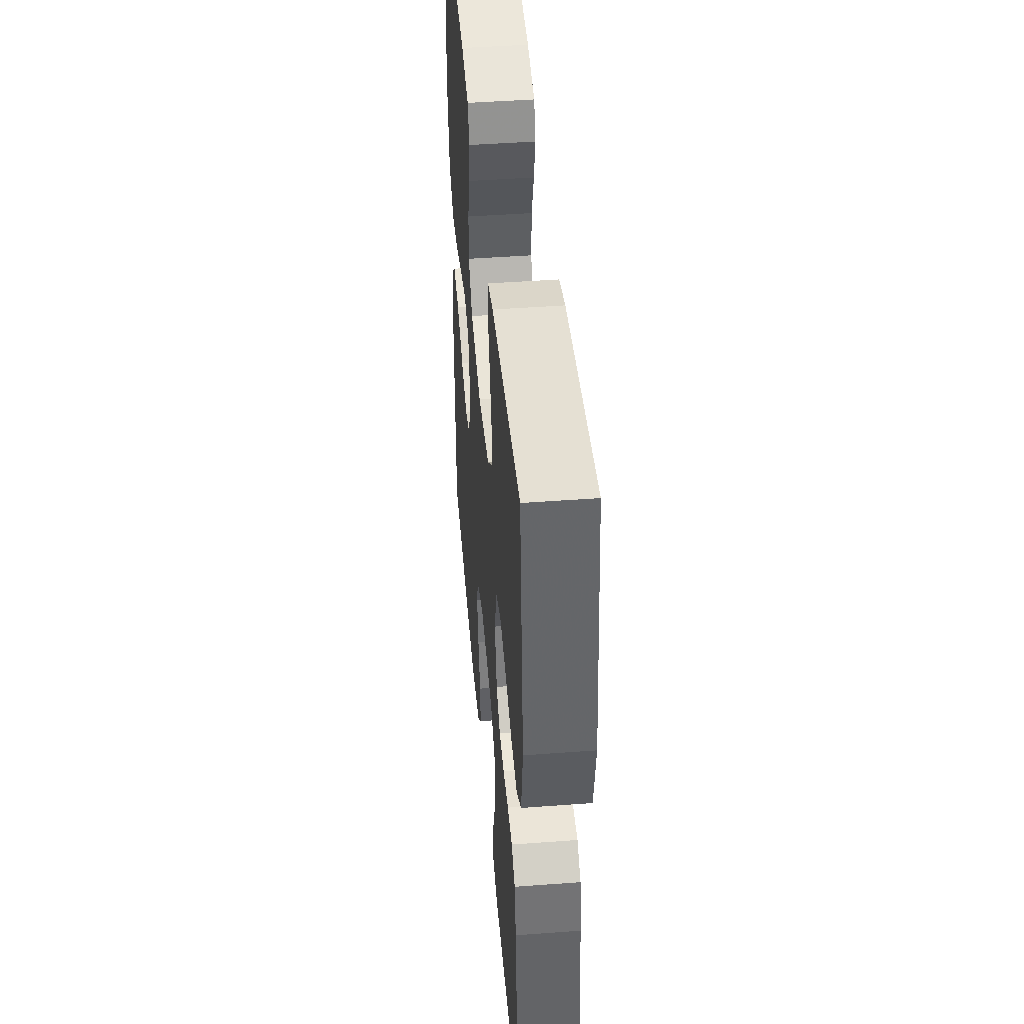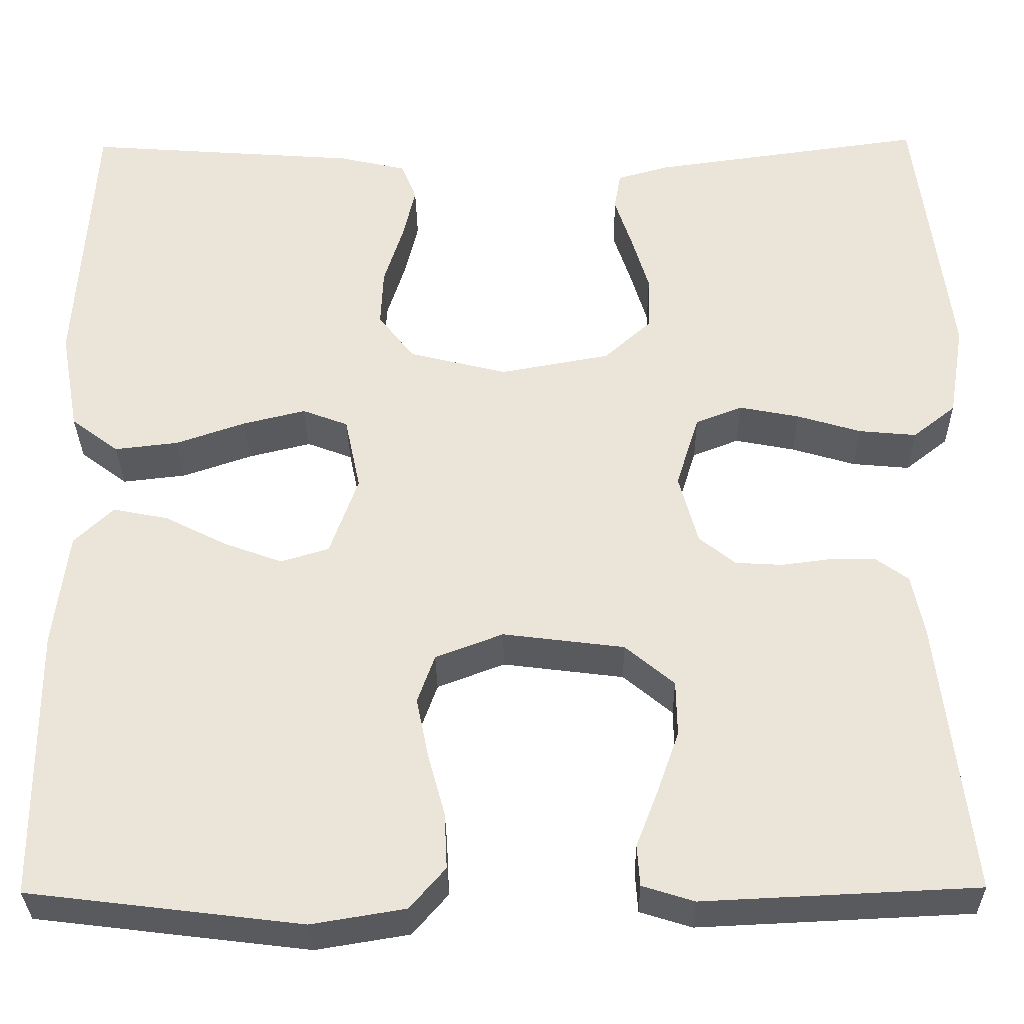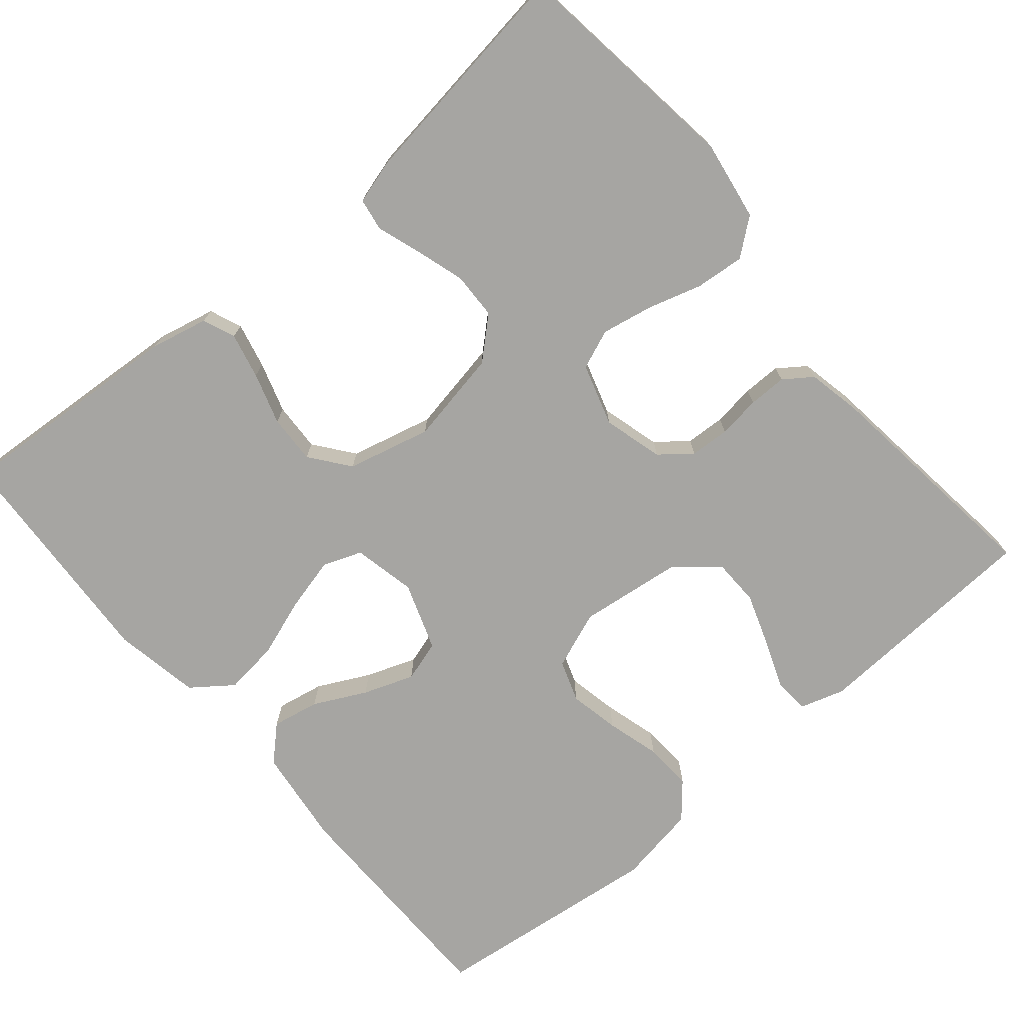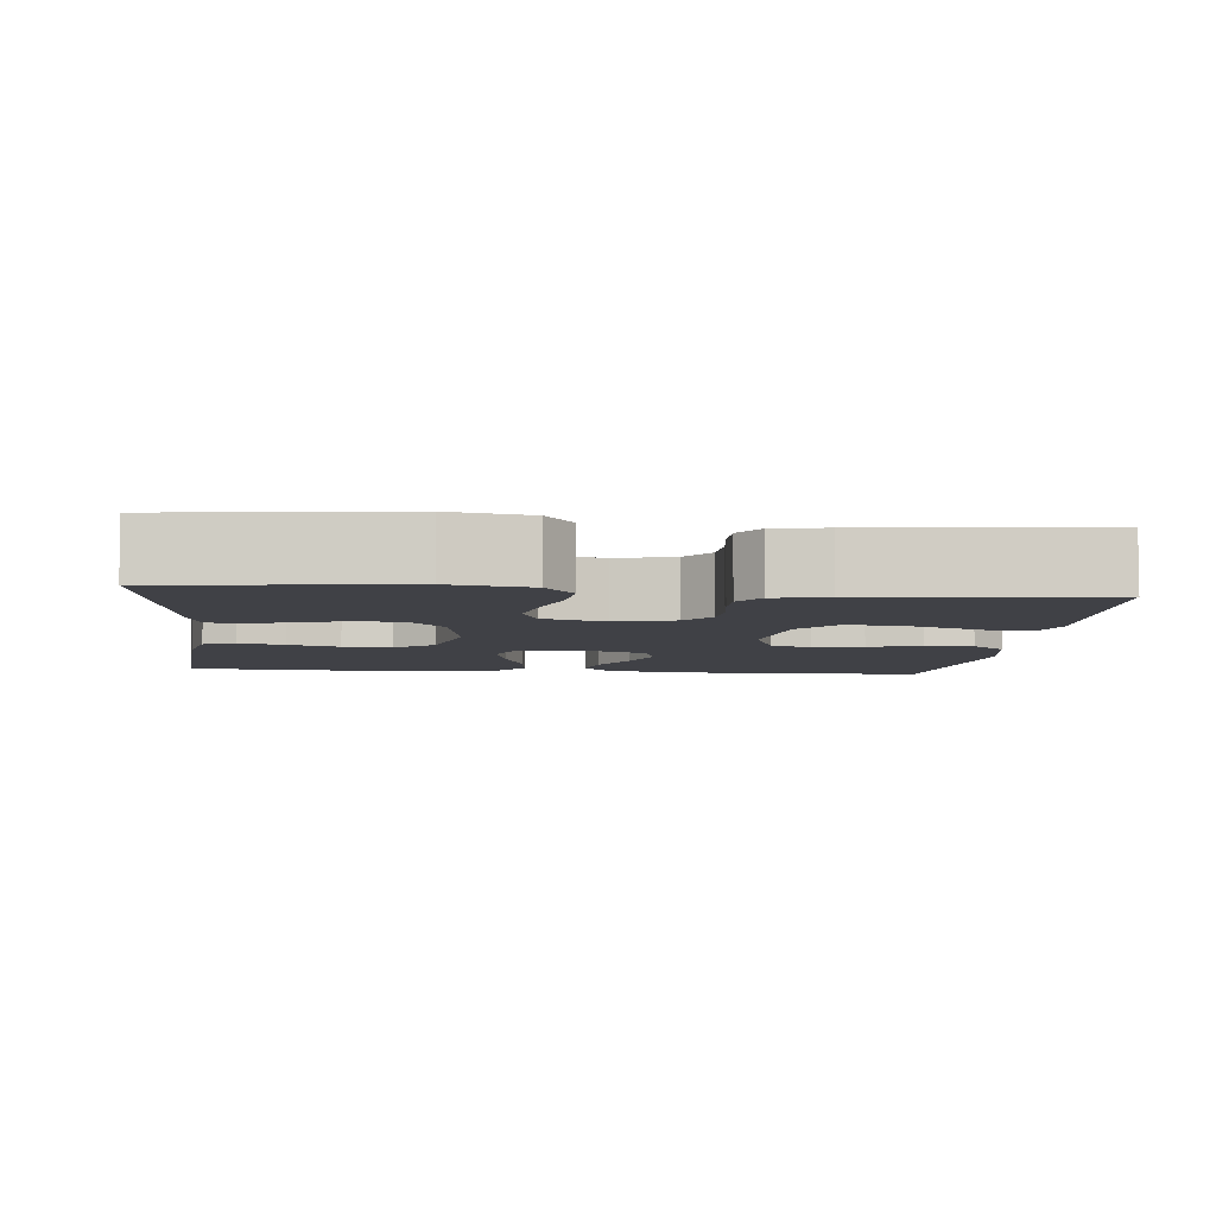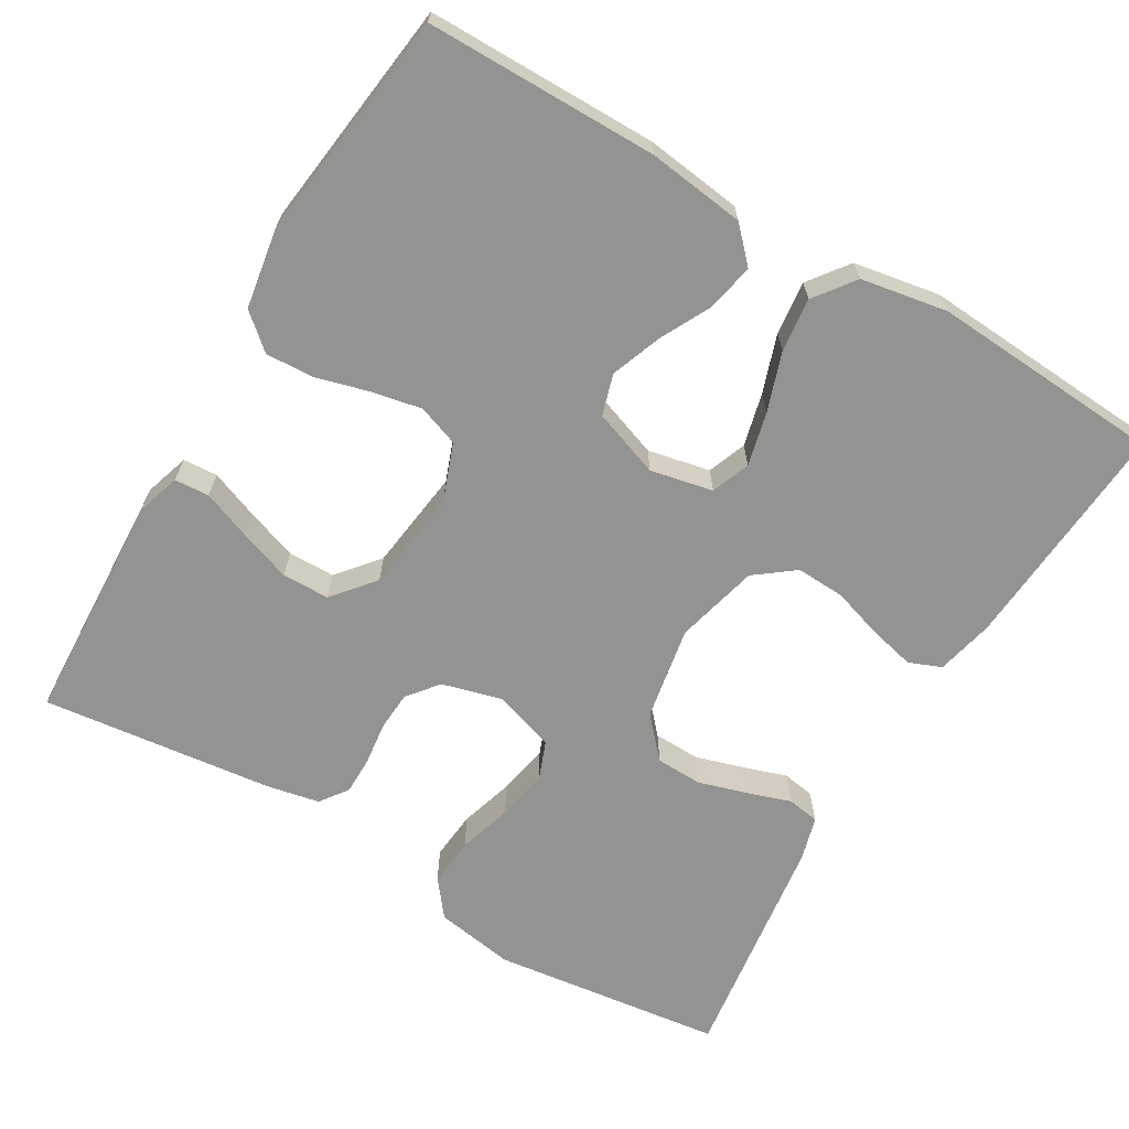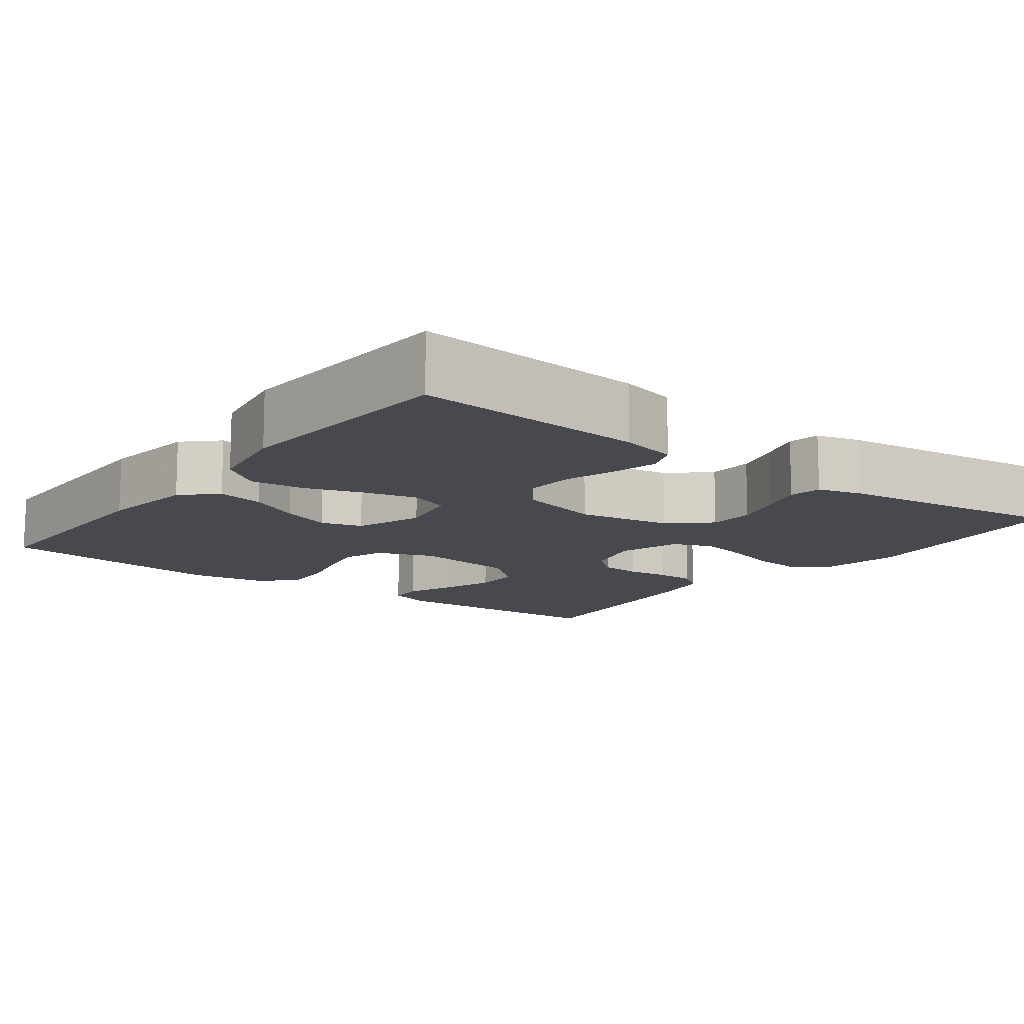
<metadata>
{"format":"obj","ext":"obj","renderer":"f3d","projection":"perspective","resolution":1024,"background":"white","views":[{"elev":45.9,"azim":85.1,"up":"+Z"},{"elev":-31.7,"azim":0.8,"up":"+Z"},{"elev":-73.8,"azim":40.4,"up":"+Y"},{"elev":-6.0,"azim":84.2,"up":"+Y"},{"elev":-66.7,"azim":-120.6,"up":"+Y"},{"elev":-12.6,"azim":-37.3,"up":"+Y"}]}
</metadata>
<code>
v -0.5 0.07 0.5
v -0.2 0.07 0.478
v -0.126 0.07 0.461
v -0.109 0.07 0.419
v -0.123 0.07 0.36
v -0.144 0.07 0.294
v -0.147 0.07 0.231
v -0.108 0.07 0.18
v 0 0.07 0.153
v 0.121 0.07 0.175
v 0.172 0.07 0.221
v 0.174 0.07 0.281
v 0.155 0.07 0.344
v 0.136 0.07 0.401
v 0.143 0.07 0.443
v 0.2 0.07 0.459
v 0.5 0.07 0.5
v 0.538 0.07 0.2
v 0.521 0.07 0.097
v 0.474 0.07 0.06
v 0.411 0.07 0.066
v 0.341 0.07 0.087
v 0.275 0.07 0.1
v 0.224 0.07 0.08
v 0.199 0.07 0
v 0.22 0.07 -0.077
v 0.26 0.07 -0.109
v 0.311 0.07 -0.112
v 0.366 0.07 -0.105
v 0.415 0.07 -0.105
v 0.451 0.07 -0.131
v 0.465 0.07 -0.2
v 0.5 0.07 -0.5
v 0.2 0.07 -0.514
v 0.143 0.07 -0.496
v 0.14 0.07 -0.451
v 0.164 0.07 -0.389
v 0.188 0.07 -0.321
v 0.187 0.07 -0.26
v 0.133 0.07 -0.215
v 0 0.07 -0.198
v -0.074 0.07 -0.226
v -0.093 0.07 -0.279
v -0.08 0.07 -0.344
v -0.061 0.07 -0.413
v -0.058 0.07 -0.475
v -0.097 0.07 -0.52
v -0.2 0.07 -0.537
v -0.5 0.07 -0.5
v -0.501 0.07 -0.2
v -0.485 0.07 -0.074
v -0.442 0.07 -0.033
v -0.381 0.07 -0.045
v -0.314 0.07 -0.079
v -0.249 0.07 -0.103
v -0.196 0.07 -0.087
v -0.165 0.07 0
v -0.182 0.07 0.081
v -0.232 0.07 0.1
v -0.301 0.07 0.083
v -0.377 0.07 0.057
v -0.447 0.07 0.049
v -0.499 0.07 0.088
v -0.519 0.07 0.2
v -0.5 0 0.5
v -0.2 0 0.478
v -0.126 0 0.461
v -0.109 0 0.419
v -0.123 0 0.36
v -0.144 0 0.294
v -0.147 0 0.231
v -0.108 0 0.18
v 0 0 0.153
v 0.121 0 0.175
v 0.172 0 0.221
v 0.174 0 0.281
v 0.155 0 0.344
v 0.136 0 0.401
v 0.143 0 0.443
v 0.2 0 0.459
v 0.5 0 0.5
v 0.538 0 0.2
v 0.521 0 0.097
v 0.474 0 0.06
v 0.411 0 0.066
v 0.341 0 0.087
v 0.275 0 0.1
v 0.224 0 0.08
v 0.199 0 0
v 0.22 0 -0.077
v 0.26 0 -0.109
v 0.311 0 -0.112
v 0.366 0 -0.105
v 0.415 0 -0.105
v 0.451 0 -0.131
v 0.465 0 -0.2
v 0.5 0 -0.5
v 0.2 0 -0.514
v 0.143 0 -0.496
v 0.14 0 -0.451
v 0.164 0 -0.389
v 0.188 0 -0.321
v 0.187 0 -0.26
v 0.133 0 -0.215
v 0 0 -0.198
v -0.074 0 -0.226
v -0.093 0 -0.279
v -0.08 0 -0.344
v -0.061 0 -0.413
v -0.058 0 -0.475
v -0.097 0 -0.52
v -0.2 0 -0.537
v -0.5 0 -0.5
v -0.501 0 -0.2
v -0.485 0 -0.074
v -0.442 0 -0.033
v -0.381 0 -0.045
v -0.314 0 -0.079
v -0.249 0 -0.103
v -0.196 0 -0.087
v -0.165 0 0
v -0.182 0 0.081
v -0.232 0 0.1
v -0.301 0 0.083
v -0.377 0 0.057
v -0.447 0 0.049
v -0.499 0 0.088
v -0.519 0 0.2
f 60 61 62 63
f 59 60 63 64
f 51 52 53 54
f 51 54 55
f 50 51 55
f 49 50 55 56
f 47 48 49 56
f 44 45 46 47
f 43 44 47 56
f 34 35 36 37
f 34 37 38
f 33 34 38 39
f 28 29 30 31
f 27 28 31 32
f 19 20 21 22
f 19 22 23
f 18 19 23
f 17 18 23
f 16 17 23 24
f 13 14 15 16
f 12 13 16
f 11 12 16 24
f 3 4 5 6
f 1 2 3 6
f 59 64 1 6
f 58 59 6 7
f 57 58 7 8
f 42 43 56 57
f 41 42 57 8
f 40 41 8 9
f 39 40 9 10
f 27 32 33 39
f 26 27 39
f 25 26 39 10
f 10 11 24 25
f 127 126 125 124
f 128 127 124 123
f 118 117 116 115
f 119 118 115
f 119 115 114
f 120 119 114 113
f 120 113 112 111
f 111 110 109 108
f 120 111 108 107
f 101 100 99 98
f 102 101 98
f 103 102 98 97
f 95 94 93 92
f 96 95 92 91
f 86 85 84 83
f 87 86 83
f 87 83 82
f 87 82 81
f 88 87 81 80
f 80 79 78 77
f 80 77 76
f 88 80 76 75
f 70 69 68 67
f 70 67 66 65
f 70 65 128 123
f 71 70 123 122
f 72 71 122 121
f 121 120 107 106
f 72 121 106 105
f 73 72 105 104
f 74 73 104 103
f 103 97 96 91
f 103 91 90
f 74 103 90 89
f 89 88 75 74
f 1 65 66 2
f 2 66 67 3
f 3 67 68 4
f 4 68 69 5
f 5 69 70 6
f 6 70 71 7
f 7 71 72 8
f 8 72 73 9
f 9 73 74 10
f 10 74 75 11
f 11 75 76 12
f 12 76 77 13
f 13 77 78 14
f 14 78 79 15
f 15 79 80 16
f 16 80 81 17
f 17 81 82 18
f 18 82 83 19
f 19 83 84 20
f 20 84 85 21
f 21 85 86 22
f 22 86 87 23
f 23 87 88 24
f 24 88 89 25
f 25 89 90 26
f 26 90 91 27
f 27 91 92 28
f 28 92 93 29
f 29 93 94 30
f 30 94 95 31
f 31 95 96 32
f 32 96 97 33
f 33 97 98 34
f 34 98 99 35
f 35 99 100 36
f 36 100 101 37
f 37 101 102 38
f 38 102 103 39
f 39 103 104 40
f 40 104 105 41
f 41 105 106 42
f 42 106 107 43
f 43 107 108 44
f 44 108 109 45
f 45 109 110 46
f 46 110 111 47
f 47 111 112 48
f 48 112 113 49
f 49 113 114 50
f 50 114 115 51
f 51 115 116 52
f 52 116 117 53
f 53 117 118 54
f 54 118 119 55
f 55 119 120 56
f 56 120 121 57
f 57 121 122 58
f 58 122 123 59
f 59 123 124 60
f 60 124 125 61
f 61 125 126 62
f 62 126 127 63
f 63 127 128 64
f 64 128 65 1

</code>
